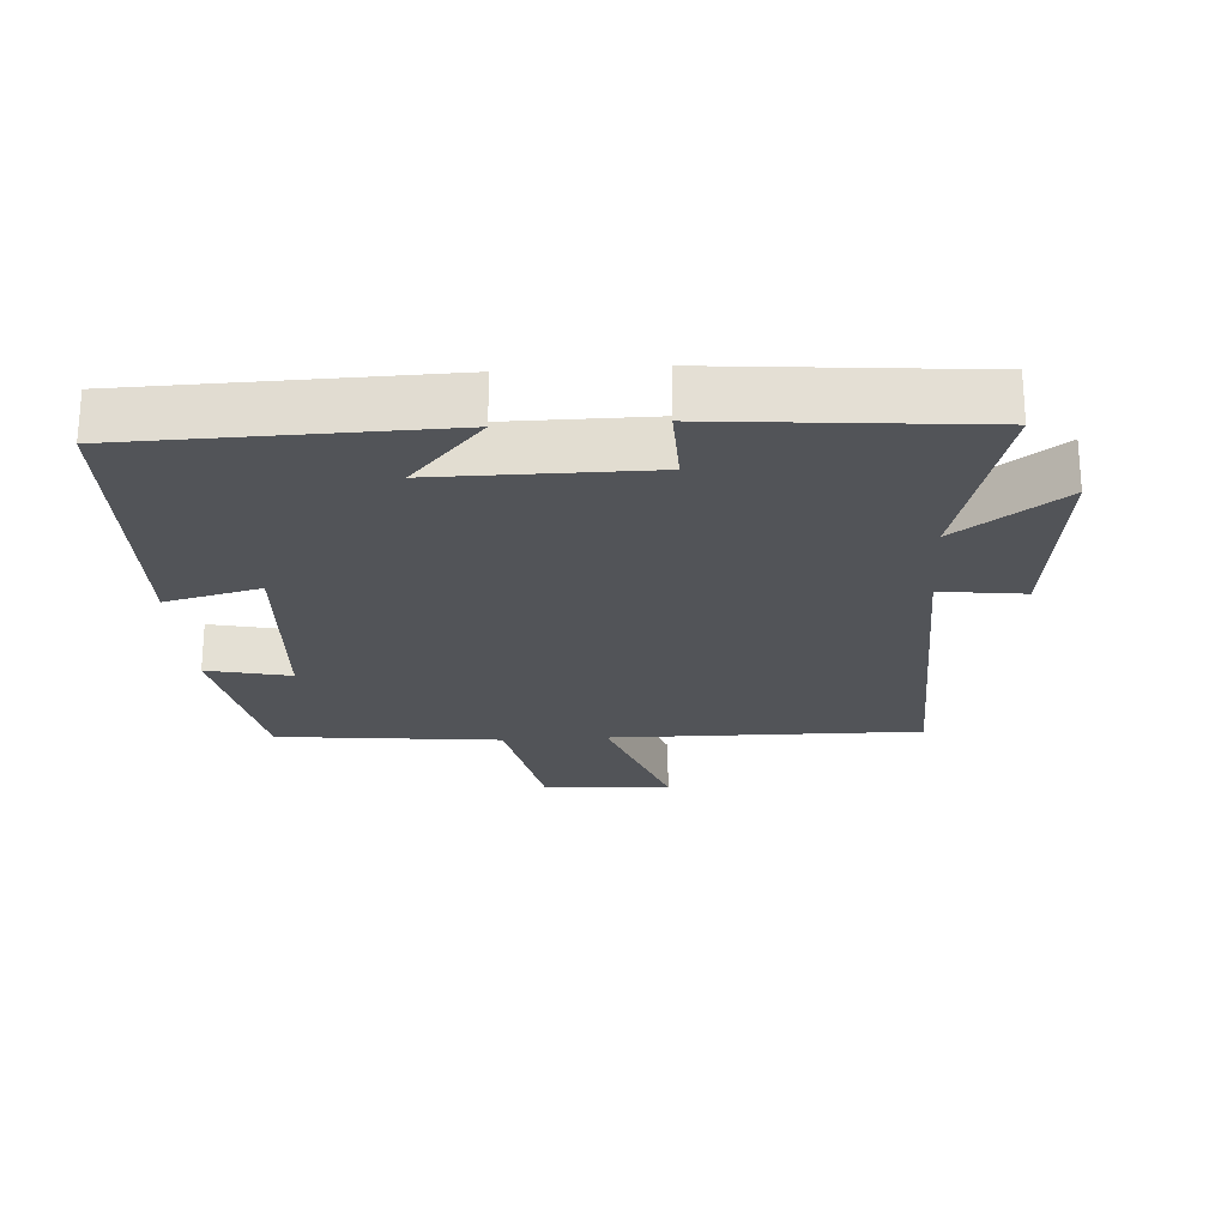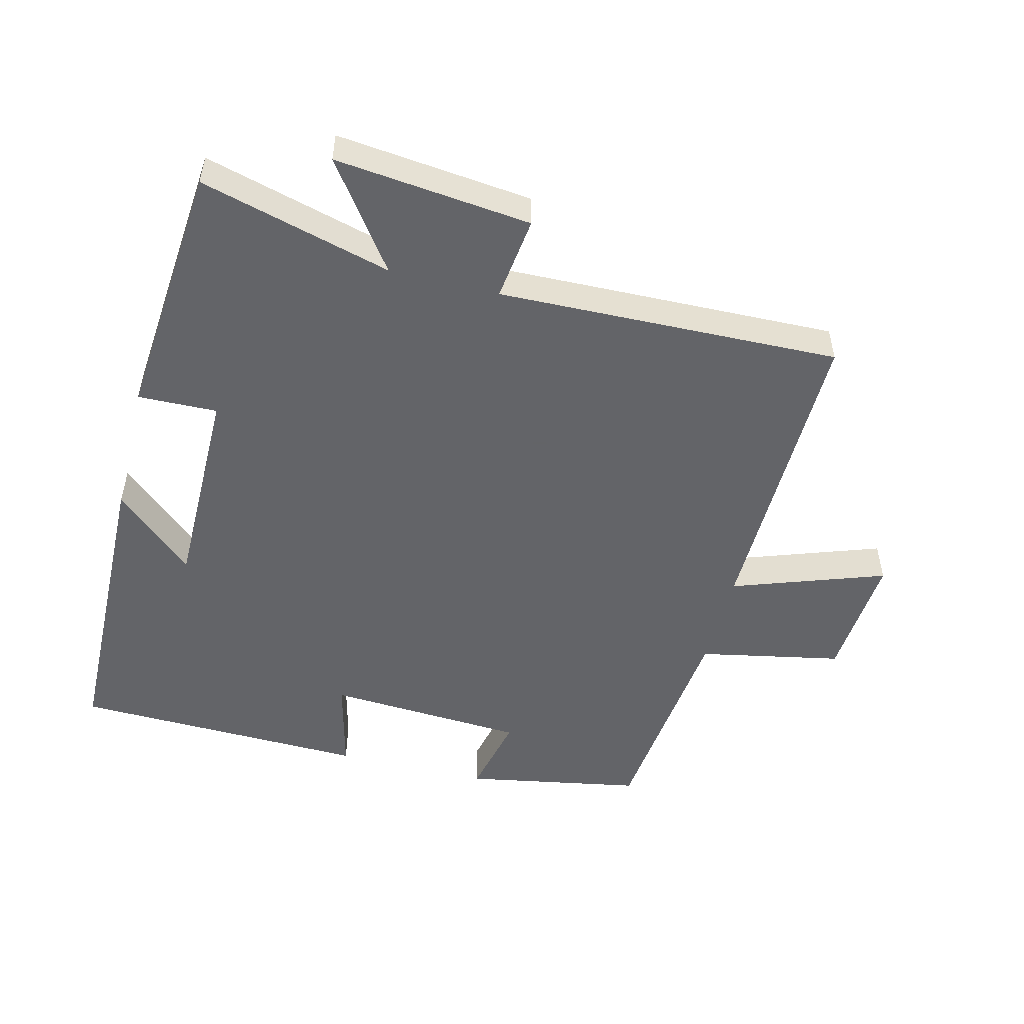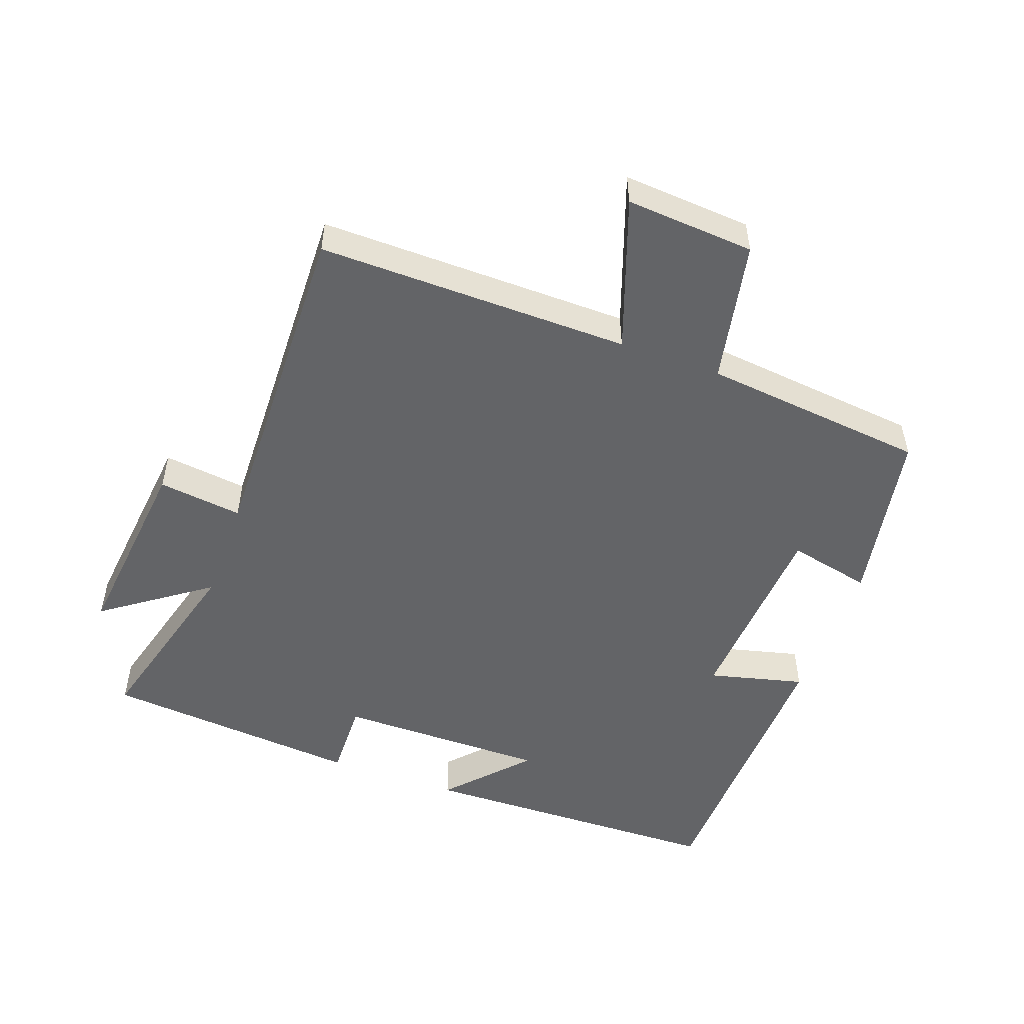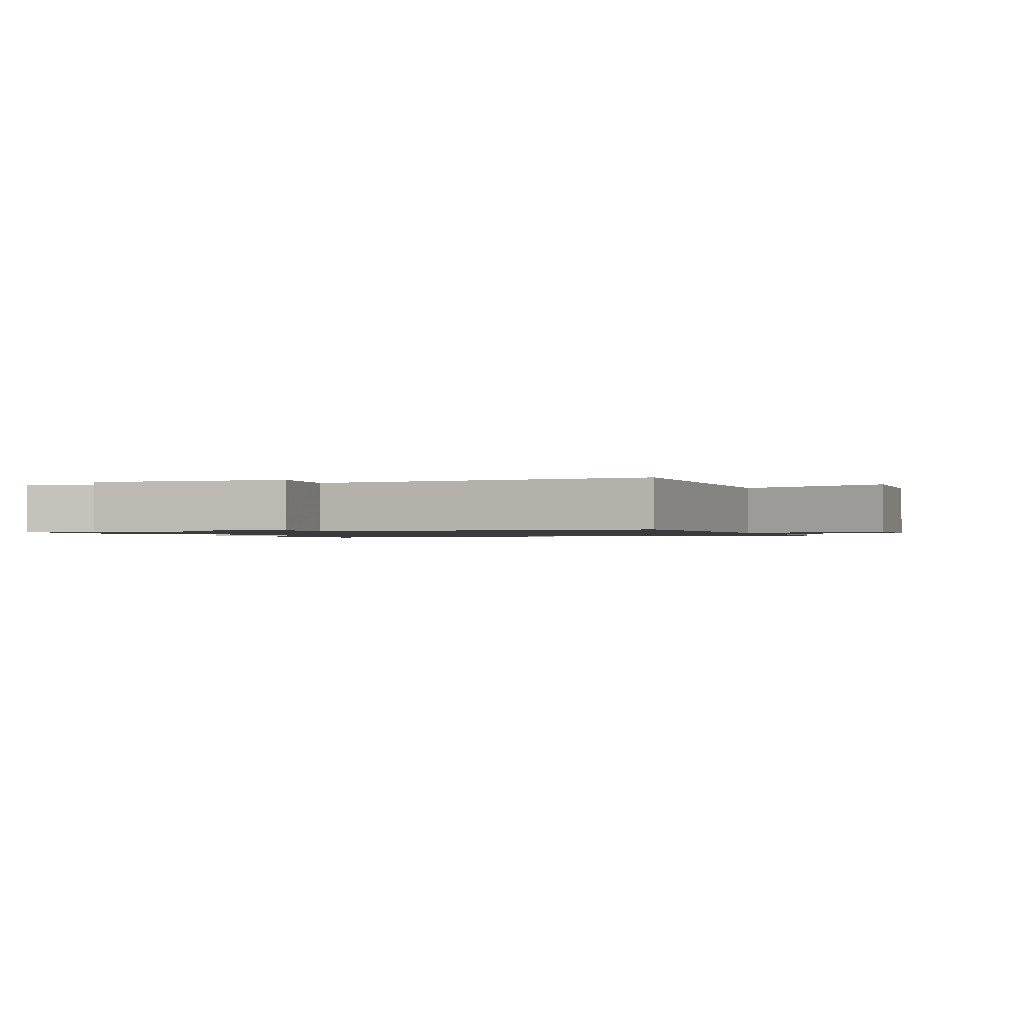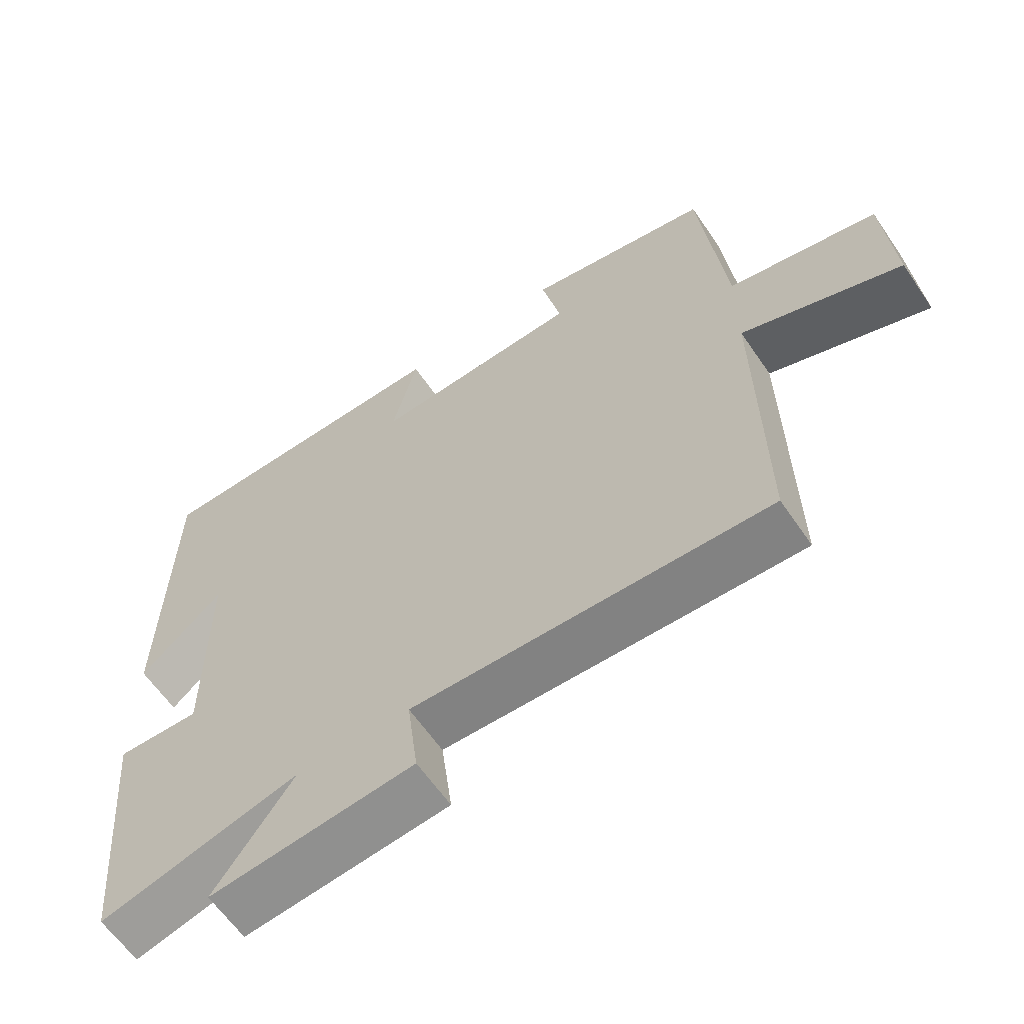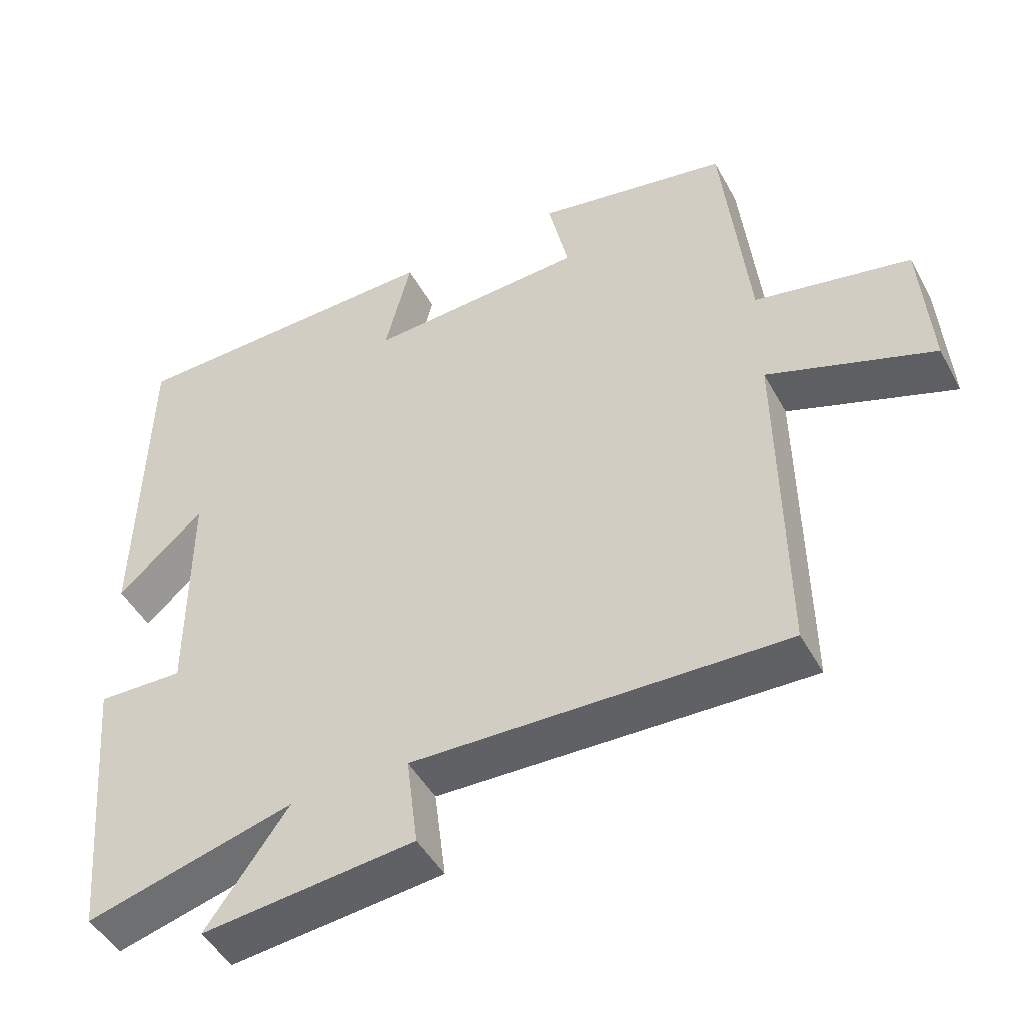
<metadata>
{"format":"obj","ext":"obj","renderer":"f3d","projection":"perspective","resolution":1024,"background":"white","views":[{"elev":-23.3,"azim":93.8,"up":"+Y"},{"elev":-51.3,"azim":165.9,"up":"+Y"},{"elev":-51.2,"azim":-109.9,"up":"+Y"},{"elev":-1.2,"azim":-157.1,"up":"+Y"},{"elev":-61.7,"azim":-145.8,"up":"+Z"},{"elev":-47.0,"azim":-152.5,"up":"+Z"}]}
</metadata>
<code>
v 0.465 0.07 -0.578
v 0.176 0.07 -0.5
v 0.29 0.07 -0.659
v -0.006 0.07 -0.627
v 0.01 0.07 -0.5
v -0.506 0.07 -0.514
v -0.5 0.07 -0.044
v -0.73 0.07 -0.125
v -0.716 0.07 0.069
v -0.5 0.07 0.112
v -0.464 0.07 0.451
v -0.196 0.07 0.5
v -0.224 0.07 0.374
v 0.078 0.07 0.356
v 0.042 0.07 0.5
v 0.49 0.07 0.488
v 0.5 0.07 0.02
v 0.38 0.07 0.129
v 0.38 0.07 -0.189
v 0.5 0.07 -0.186
v 0.465 0 -0.578
v 0.176 0 -0.5
v 0.29 0 -0.659
v -0.006 0 -0.627
v 0.01 0 -0.5
v -0.506 0 -0.514
v -0.5 0 -0.044
v -0.73 0 -0.125
v -0.716 0 0.069
v -0.5 0 0.112
v -0.464 0 0.451
v -0.196 0 0.5
v -0.224 0 0.374
v 0.078 0 0.356
v 0.042 0 0.5
v 0.49 0 0.488
v 0.5 0 0.02
v 0.38 0 0.129
v 0.38 0 -0.189
v 0.5 0 -0.186
f 19 20 1 2
f 18 19 2
f 15 16 17 18
f 14 15 18
f 13 14 18 2
f 10 11 12 13
f 10 13 2
f 7 8 9 10
f 7 10 2 3
f 5 6 7
f 5 7 3
f 3 4 5
f 22 21 40 39
f 22 39 38
f 38 37 36 35
f 38 35 34
f 22 38 34 33
f 33 32 31 30
f 22 33 30
f 30 29 28 27
f 23 22 30 27
f 27 26 25
f 23 27 25
f 25 24 23
f 1 21 22 2
f 2 22 23 3
f 3 23 24 4
f 4 24 25 5
f 5 25 26 6
f 6 26 27 7
f 7 27 28 8
f 8 28 29 9
f 9 29 30 10
f 10 30 31 11
f 11 31 32 12
f 12 32 33 13
f 13 33 34 14
f 14 34 35 15
f 15 35 36 16
f 16 36 37 17
f 17 37 38 18
f 18 38 39 19
f 19 39 40 20
f 20 40 21 1

</code>
